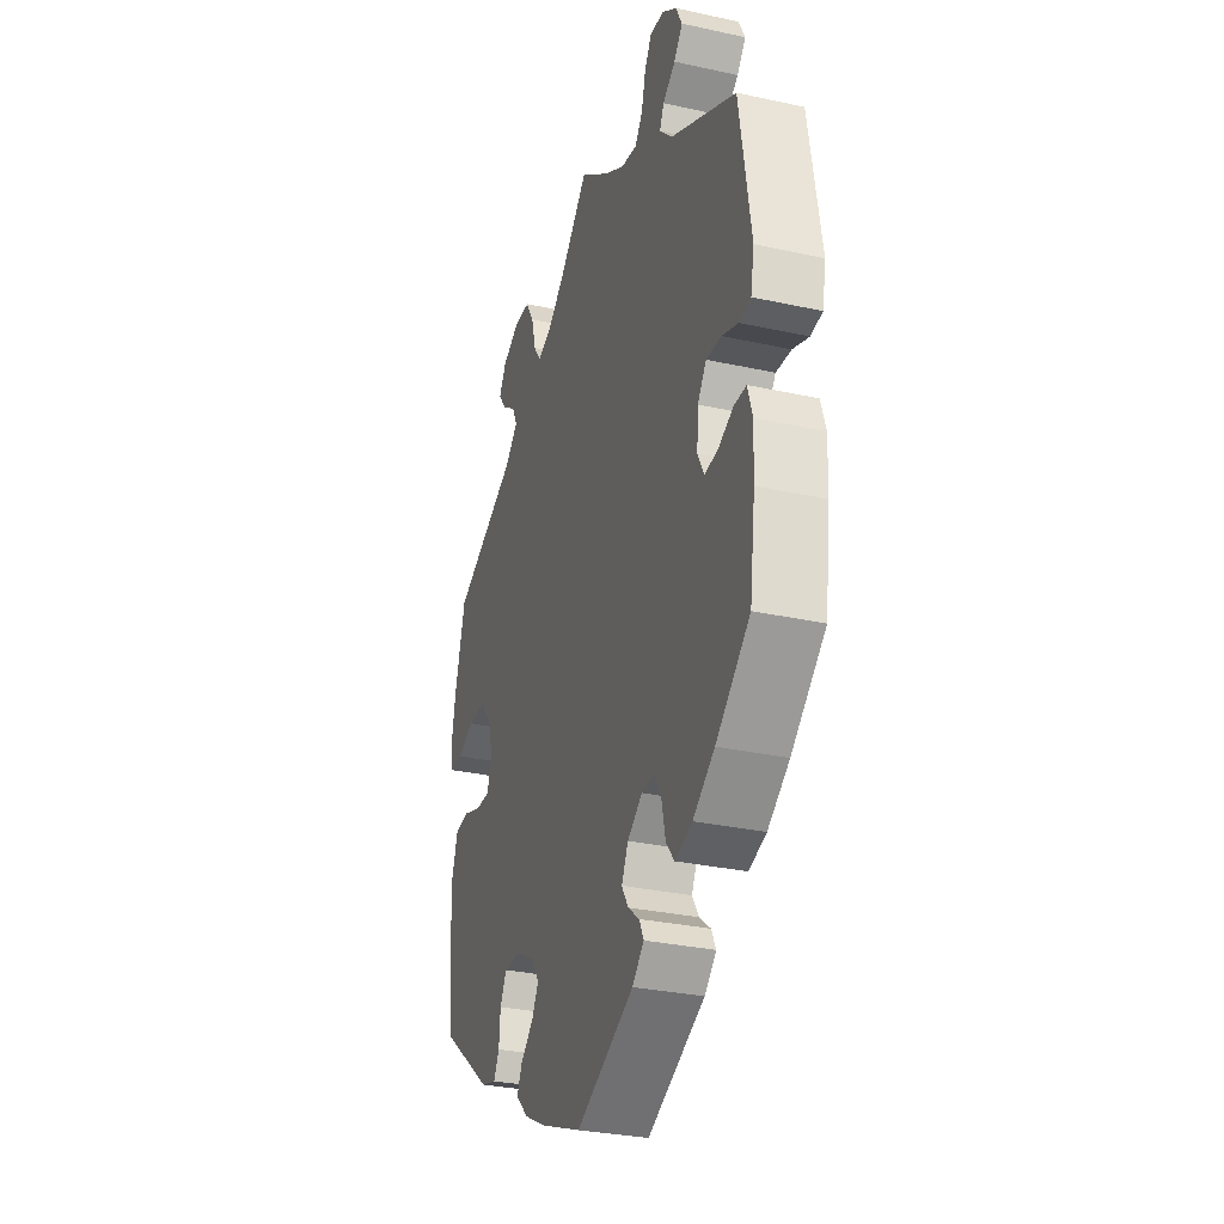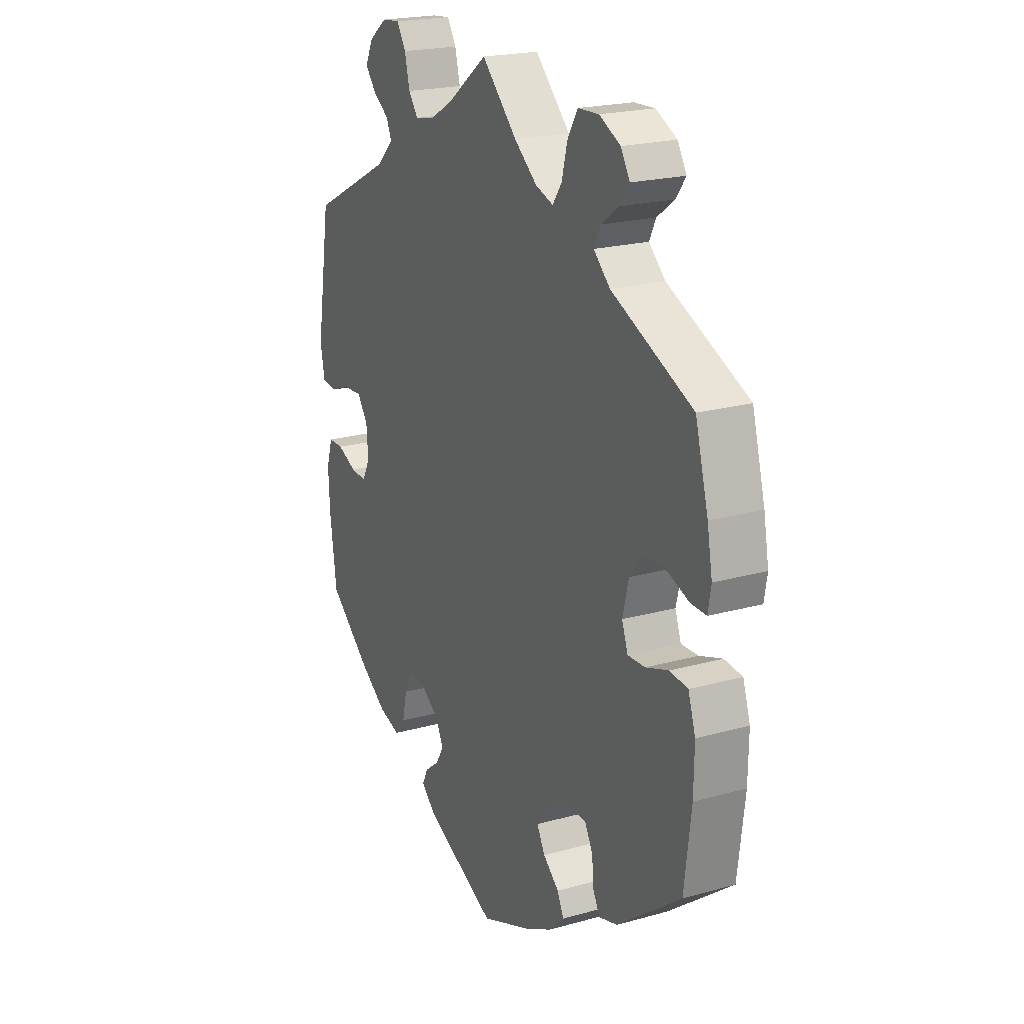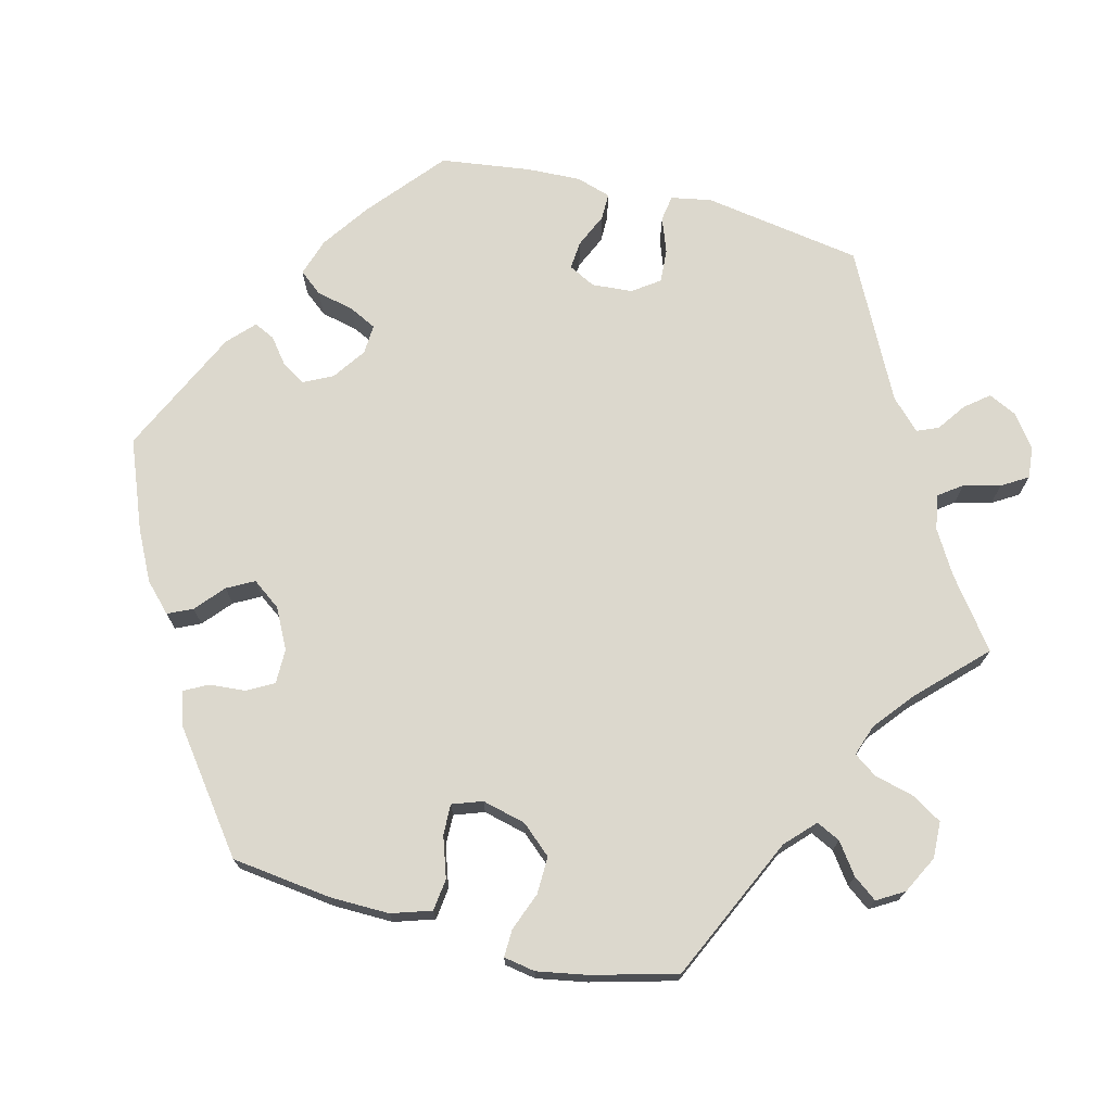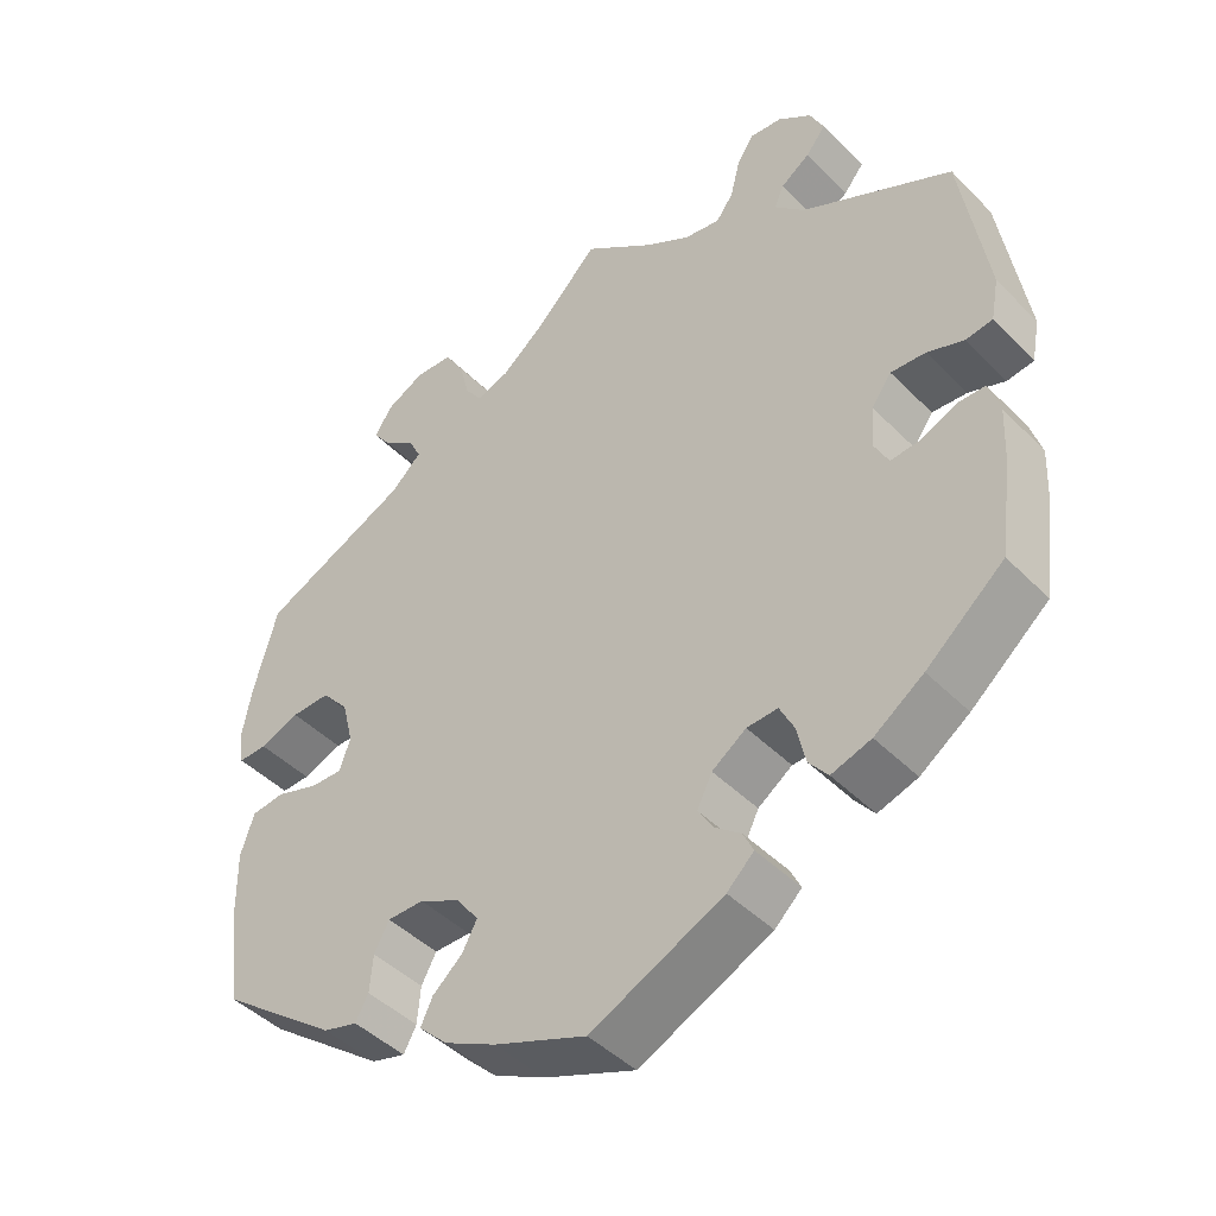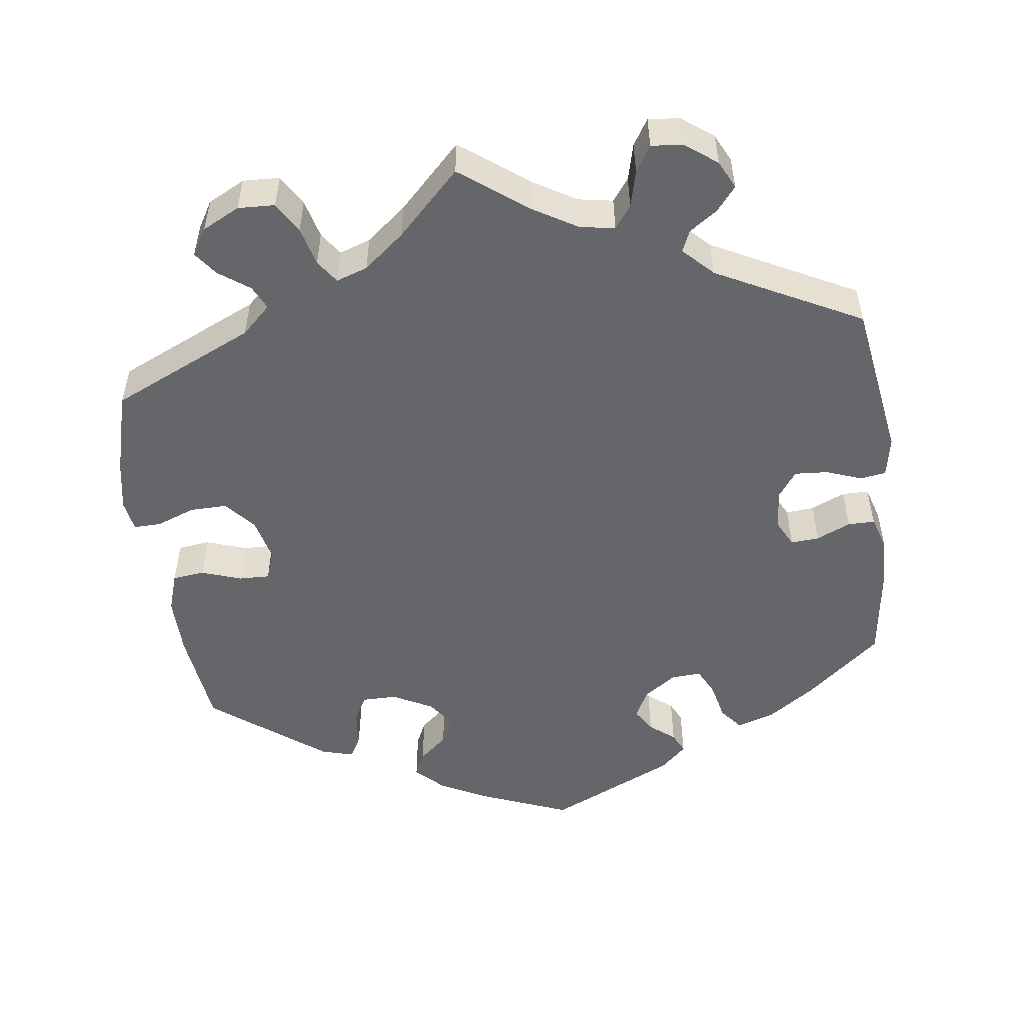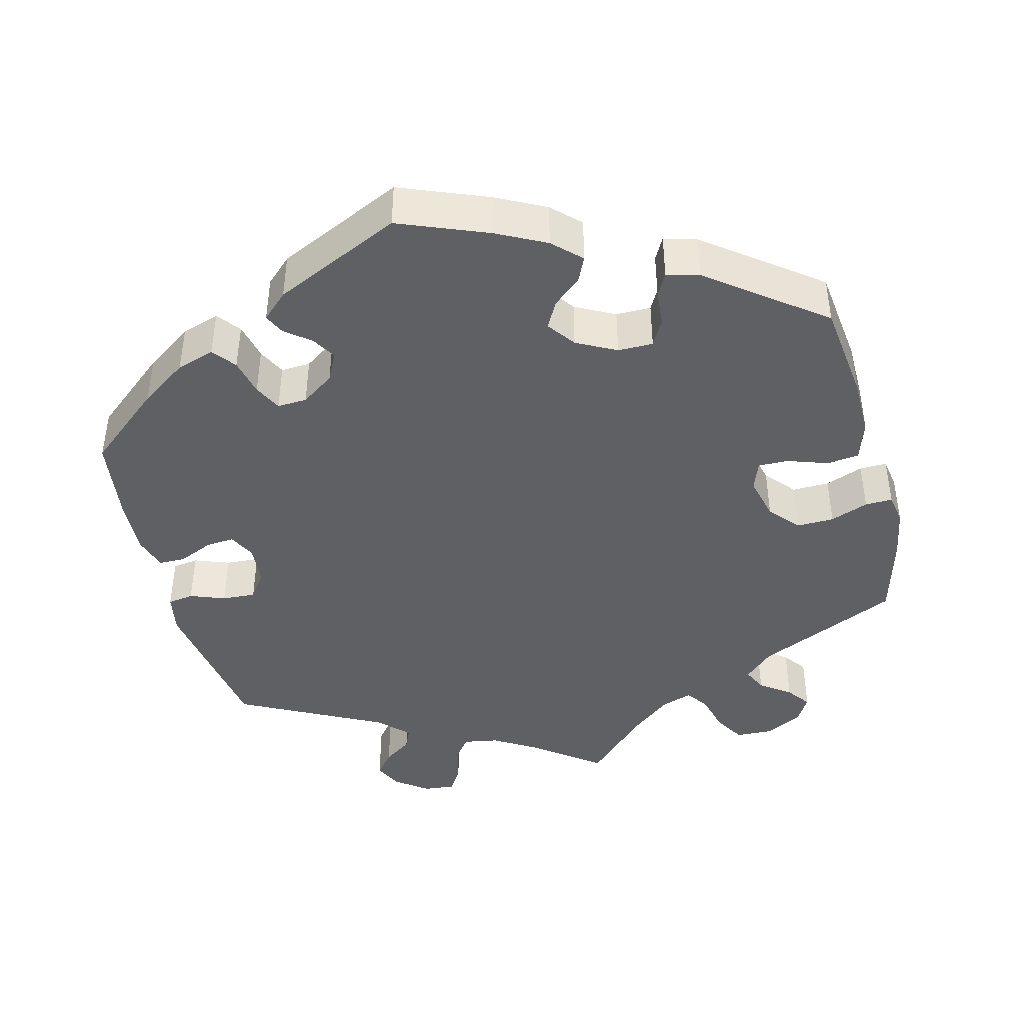
<metadata>
{"format":"obj","ext":"obj","renderer":"f3d","projection":"perspective","resolution":1024,"background":"white","views":[{"elev":-30.6,"azim":72.4,"up":"+Z"},{"elev":21.0,"azim":-116.7,"up":"+Z"},{"elev":72.4,"azim":-75.6,"up":"+Y"},{"elev":-44.8,"azim":40.9,"up":"+Z"},{"elev":-51.8,"azim":7.5,"up":"+Y"},{"elev":-42.8,"azim":-165.7,"up":"+Y"}]}
</metadata>
<code>
v 0.403 0.07 -0.37
v 0.341 0.07 -0.413
v 0.291 0.07 -0.429
v 0.267 0.07 -0.399
v 0.256 0.07 -0.35
v 0.238 0.07 -0.314
v 0.199 0.07 -0.316
v 0.156 0.07 -0.346
v 0.137 0.07 -0.384
v 0.156 0.07 -0.415
v 0.189 0.07 -0.441
v 0.202 0.07 -0.468
v 0.168 0.07 -0.5
v 0.001 0.07 -0.578
v -0.115 0.07 -0.532
v -0.18 0.07 -0.499
v -0.216 0.07 -0.464
v -0.201 0.07 -0.432
v -0.164 0.07 -0.4
v -0.145 0.07 -0.365
v -0.172 0.07 -0.328
v -0.224 0.07 -0.301
v -0.27 0.07 -0.301
v -0.289 0.07 -0.336
v -0.293 0.07 -0.383
v -0.309 0.07 -0.413
v -0.352 0.07 -0.401
v -0.501 0.07 -0.288
v -0.517 0.07 -0.158
v -0.518 0.07 -0.08
v -0.501 0.07 -0.028
v -0.459 0.07 -0.023
v -0.406 0.07 -0.041
v -0.366 0.07 -0.042
v -0.352 0.07 -0.003
v -0.366 0.07 0.054
v -0.4 0.07 0.093
v -0.449 0.07 0.092
v -0.499 0.07 0.073
v -0.535 0.07 0.072
v -0.542 0.07 0.113
v -0.53 0.07 0.179
v -0.5 0.07 0.289
v -0.312 0.07 0.375
v -0.274 0.07 0.411
v -0.289 0.07 0.442
v -0.329 0.07 0.471
v -0.352 0.07 0.502
v -0.331 0.07 0.537
v -0.282 0.07 0.562
v -0.234 0.07 0.56
v -0.21 0.07 0.52
v -0.197 0.07 0.469
v -0.176 0.07 0.439
v -0.135 0.07 0.453
v -0.082 0.07 0.496
v 0 0.07 0.578
v 0.088 0.07 0.512
v 0.145 0.07 0.478
v 0.191 0.07 0.47
v 0.213 0.07 0.5
v 0.225 0.07 0.548
v 0.246 0.07 0.582
v 0.287 0.07 0.578
v 0.329 0.07 0.547
v 0.347 0.07 0.51
v 0.322 0.07 0.479
v 0.285 0.07 0.453
v 0.273 0.07 0.425
v 0.311 0.07 0.387
v 0.501 0.07 0.29
v 0.534 0.07 0.083
v 0.524 0.07 0.03
v 0.49 0.07 0.025
v 0.444 0.07 0.042
v 0.4 0.07 0.045
v 0.375 0.07 0.01
v 0.371 0.07 -0.043
v 0.389 0.07 -0.078
v 0.426 0.07 -0.075
v 0.471 0.07 -0.055
v 0.506 0.07 -0.055
v 0.52 0.07 -0.1
v 0.517 0.07 -0.17
v 0.501 0.07 -0.288
v 0.403 0 -0.37
v 0.341 0 -0.413
v 0.291 0 -0.429
v 0.267 0 -0.399
v 0.256 0 -0.35
v 0.238 0 -0.314
v 0.199 0 -0.316
v 0.156 0 -0.346
v 0.137 0 -0.384
v 0.156 0 -0.415
v 0.189 0 -0.441
v 0.202 0 -0.468
v 0.168 0 -0.5
v 0.001 0 -0.578
v -0.115 0 -0.532
v -0.18 0 -0.499
v -0.216 0 -0.464
v -0.201 0 -0.432
v -0.164 0 -0.4
v -0.145 0 -0.365
v -0.172 0 -0.328
v -0.224 0 -0.301
v -0.27 0 -0.301
v -0.289 0 -0.336
v -0.293 0 -0.383
v -0.309 0 -0.413
v -0.352 0 -0.401
v -0.501 0 -0.288
v -0.517 0 -0.158
v -0.518 0 -0.08
v -0.501 0 -0.028
v -0.459 0 -0.023
v -0.406 0 -0.041
v -0.366 0 -0.042
v -0.352 0 -0.003
v -0.366 0 0.054
v -0.4 0 0.093
v -0.449 0 0.092
v -0.499 0 0.073
v -0.535 0 0.072
v -0.542 0 0.113
v -0.53 0 0.179
v -0.5 0 0.289
v -0.312 0 0.375
v -0.274 0 0.411
v -0.289 0 0.442
v -0.329 0 0.471
v -0.352 0 0.502
v -0.331 0 0.537
v -0.282 0 0.562
v -0.234 0 0.56
v -0.21 0 0.52
v -0.197 0 0.469
v -0.176 0 0.439
v -0.135 0 0.453
v -0.082 0 0.496
v 0 0 0.578
v 0.088 0 0.512
v 0.145 0 0.478
v 0.191 0 0.47
v 0.213 0 0.5
v 0.225 0 0.548
v 0.246 0 0.582
v 0.287 0 0.578
v 0.329 0 0.547
v 0.347 0 0.51
v 0.322 0 0.479
v 0.285 0 0.453
v 0.273 0 0.425
v 0.311 0 0.387
v 0.501 0 0.29
v 0.534 0 0.083
v 0.524 0 0.03
v 0.49 0 0.025
v 0.444 0 0.042
v 0.4 0 0.045
v 0.375 0 0.01
v 0.371 0 -0.043
v 0.389 0 -0.078
v 0.426 0 -0.075
v 0.471 0 -0.055
v 0.506 0 -0.055
v 0.52 0 -0.1
v 0.517 0 -0.17
v 0.501 0 -0.288
f 80 81 82 83
f 79 80 83 84
f 72 73 74 75
f 70 71 72 75
f 69 70 75 76
f 65 66 67 68
f 63 64 65 68
f 61 62 63 68
f 60 61 68 69
f 59 60 69 76
f 56 57 58
f 55 56 58 59
f 54 55 59 76
f 50 51 52 53
f 50 53 54
f 49 50 54
f 46 47 48 49
f 45 46 49 54
f 44 45 54 76
f 38 39 40 41
f 37 38 41 42
f 30 31 32 33
f 30 33 34
f 29 30 34
f 28 29 34
f 27 28 34
f 24 25 26 27
f 23 24 27 34
f 22 23 34 35
f 16 17 18 19
f 16 19 20
f 15 16 20
f 14 15 20
f 13 14 20
f 10 11 12 13
f 9 10 13 20
f 8 9 20 21
f 2 3 4 5
f 2 5 6
f 1 2 6
f 79 84 85 1
f 43 44 76 77
f 37 42 43 77
f 36 37 77 78
f 7 8 21 22
f 6 7 22 35
f 35 36 78 79
f 1 6 35 79
f 168 167 166 165
f 169 168 165 164
f 160 159 158 157
f 160 157 156 155
f 161 160 155 154
f 153 152 151 150
f 153 150 149 148
f 153 148 147 146
f 154 153 146 145
f 161 154 145 144
f 143 142 141
f 144 143 141 140
f 161 144 140 139
f 138 137 136 135
f 139 138 135
f 139 135 134
f 134 133 132 131
f 139 134 131 130
f 161 139 130 129
f 126 125 124 123
f 127 126 123 122
f 118 117 116 115
f 119 118 115
f 119 115 114
f 119 114 113
f 119 113 112
f 112 111 110 109
f 119 112 109 108
f 120 119 108 107
f 104 103 102 101
f 105 104 101
f 105 101 100
f 105 100 99
f 105 99 98
f 98 97 96 95
f 105 98 95 94
f 106 105 94 93
f 90 89 88 87
f 91 90 87
f 91 87 86
f 86 170 169 164
f 162 161 129 128
f 162 128 127 122
f 163 162 122 121
f 107 106 93 92
f 120 107 92 91
f 164 163 121 120
f 164 120 91 86
f 1 86 87 2
f 2 87 88 3
f 3 88 89 4
f 4 89 90 5
f 5 90 91 6
f 6 91 92 7
f 7 92 93 8
f 8 93 94 9
f 9 94 95 10
f 10 95 96 11
f 11 96 97 12
f 12 97 98 13
f 13 98 99 14
f 14 99 100 15
f 15 100 101 16
f 16 101 102 17
f 17 102 103 18
f 18 103 104 19
f 19 104 105 20
f 20 105 106 21
f 21 106 107 22
f 22 107 108 23
f 23 108 109 24
f 24 109 110 25
f 25 110 111 26
f 26 111 112 27
f 27 112 113 28
f 28 113 114 29
f 29 114 115 30
f 30 115 116 31
f 31 116 117 32
f 32 117 118 33
f 33 118 119 34
f 34 119 120 35
f 35 120 121 36
f 36 121 122 37
f 37 122 123 38
f 38 123 124 39
f 39 124 125 40
f 40 125 126 41
f 41 126 127 42
f 42 127 128 43
f 43 128 129 44
f 44 129 130 45
f 45 130 131 46
f 46 131 132 47
f 47 132 133 48
f 48 133 134 49
f 49 134 135 50
f 50 135 136 51
f 51 136 137 52
f 52 137 138 53
f 53 138 139 54
f 54 139 140 55
f 55 140 141 56
f 56 141 142 57
f 57 142 143 58
f 58 143 144 59
f 59 144 145 60
f 60 145 146 61
f 61 146 147 62
f 62 147 148 63
f 63 148 149 64
f 64 149 150 65
f 65 150 151 66
f 66 151 152 67
f 67 152 153 68
f 68 153 154 69
f 69 154 155 70
f 70 155 156 71
f 71 156 157 72
f 72 157 158 73
f 73 158 159 74
f 74 159 160 75
f 75 160 161 76
f 76 161 162 77
f 77 162 163 78
f 78 163 164 79
f 79 164 165 80
f 80 165 166 81
f 81 166 167 82
f 82 167 168 83
f 83 168 169 84
f 84 169 170 85
f 85 170 86 1

</code>
